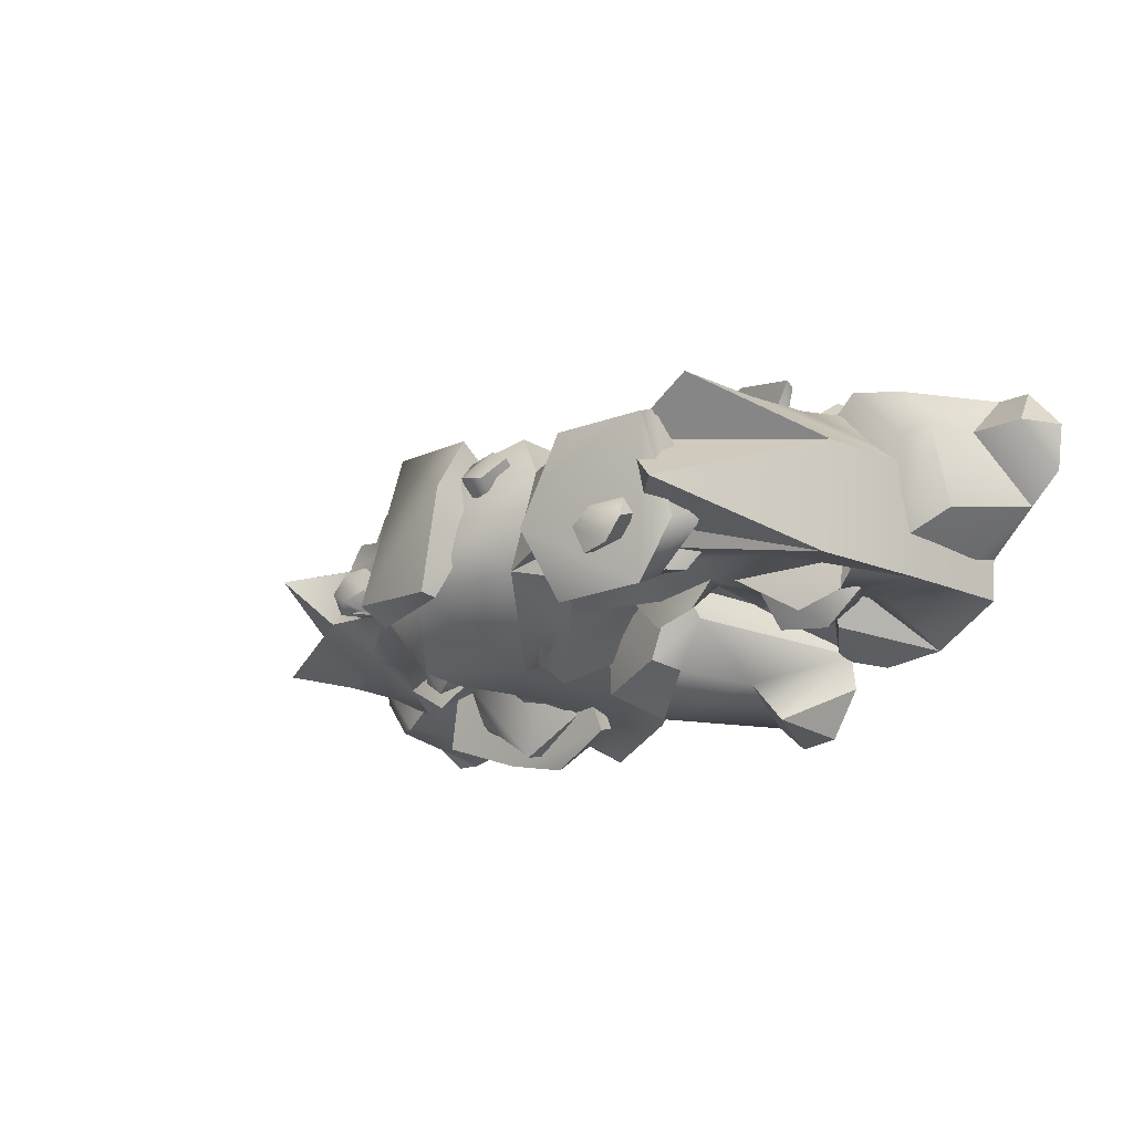
<metadata>
{"format":"obj","ext":"obj","renderer":"f3d","projection":"perspective","resolution":1024,"background":"white","views":[{"elev":-18.5,"azim":-130.5,"up":"+Z"}]}
</metadata>
<code>
o rubble_large_Cube.15092
v 0.009263 0 0.753
v -0.03855 3.286 0.3846
v 0.03634 0 -0.4476
v 0.05134 3.322 -0.5811
v 3.274 0 0.754
v 3.254 1.845 0.7544
v 3.354 0 -0.1548
v 3.349 1.847 -0.1322
v 2.843 0 -0.7429
v 2.266 0 -0.7484
v 1.755 0 -1.005
v 1.247 0 -1.28
v 0.6511 0 -1.026
v 0.6437 2.776 -1.025
v 1.129 2.895 -0.4183
v 1.705 2.6 -0.5995
v 2.219 2.702 -0.2079
v 2.834 2.723 -0.5893
v 0.5018 0 0.5874
v 1.044 0 0.7585
v 1.589 0 0.8841
v 2.69 0 1.049
v 2.131 2.402 0.3778
v 1.535 2.618 0.7053
v 0.7731 2.834 0.2352
v 0.007763 0.9591 0.6297
v -0.0434 2.07 0.2626
v 0.09359 2.121 -1.012
v 0.08917 0.966 -1.012
v 3.353 0.8987 -0.1433
v 3.354 0.5642 -0.1457
v 3.265 0.8914 0.7555
v 3.271 0.5612 0.756
v 2.826 1.854 0.6829
v 2.674 1.058 0.7864
v 2.695 0.6325 0.7413
v 1.831 2.117 0.6812
v 2.099 1.695 0.6932
v 2.093 1.226 0.689
v 1.524 2.142 0.4628
v 1.536 1.732 0.6791
v 1.553 1.23 0.4407
v 1.569 0.8621 0.4439
v 1.005 1.699 0.3084
v 1.034 0.6582 0.4265
v 0.425 2.015 0.8635
v 0.4773 1.225 0.3874
v 0.4758 0.6467 0.624
v 0.6443 2.39 -1.07
v 0.6389 1.804 -1.044
v 0.6411 1.239 -1.037
v 0.6565 0.6484 -1.126
v 1.114 2.259 -0.4551
v 1.112 1.538 -0.4497
v 1.181 1.224 -0.9216
v 1.211 0.6538 -1.102
v 1.703 2.232 -0.6384
v 1.714 1.722 -0.4734
v 1.696 1.228 -0.6205
v 1.737 0.6679 -0.8934
v 2.235 2.147 -0.4553
v 2.268 1.734 -0.6634
v 2.221 1.209 -0.3327
v 2.297 0.6762 -1.104
v 2.828 2.064 -0.5743
v 2.829 1.581 -0.5941
v 2.836 1.104 -0.6863
v 2.842 0.631 -0.7654
v 1.741 1.78 -0.9456
v 1.512 1.754 0.9163
v 1.914 1.74 0.9017
v 1.004 1.222 0.2516
v 2.106 2.265 0.4288
v 1.75 2.109 0.4695
v 1.872 1.95 0.554
v 2.09 1.88 0.5773
v 2.39 2.012 0.6087
v 2.281 2.189 0.59
v 2.275 2.054 0.7398
v 2.199 2.178 0.7452
v 2.067 2.241 0.7354
v 1.924 2.002 0.6675
v 2.073 1.951 0.6808
v 1.573 2.581 0.356
v 1.778 2.536 0.2045
v 1.667 2.76 -0.284
v 1.789 2.811 0.2175
v 1.585 2.847 0.3764
v 1.671 2.935 -0.267
v 1.012 2.286 0.5932
v 0.4446 2.378 0.6474
v 2.777 2.904 0.3034
v 0.5459 2.359 0.5407
v 0.5271 3.197 -0.02386
v 2.13 0 1.072
v 2.176 0.694 0.3552
v 2.079 0.5275 0.815
v 0.7627 1.222 0.4302
v 1.188 1.223 0.4283
v 2.659 1.487 1.016
v 2.281 1.641 0.7289
v 2.424 1.412 0.7669
v 2.669 1.258 0.7891
v 2.902 1.219 0.6688
v 2.985 1.374 0.6338
v 2.96 1.394 0.8774
v 1.817 1.036 0.7035
v 1.008 0.659 0.6781
v 2.26 1.174 0.2566
v 2.509 1.082 0.2948
v 2.524 1.358 0.5388
v 2.496 0.7341 0.738
v 2.057 0.9176 0.8005
v 2.053 1.041 0.3513
v 2.083 1.123 0.977
v 2.517 1.091 1.036
v 2.08 1.316 0.6001
v 2.873 1.077 0.4429
v 2.848 0.8857 0.6175
v 2.863 1.118 0.8106
v 1.726 0.000493 0.877
v 1.285 0.7456 1.094
v 0.519 0.000493 0.3479
v 1.028 0.000493 -0.0735
v 1.549 0.000493 0.3591
v 0.987 0.6137 -0.1946
v 0.4822 0.5832 0.2329
v 1.467 0.5916 0.3859
v 0.8619 0.000493 1.357
v 0.3931 0.000493 0.9544
v 0.3634 0.4147 0.9483
v 1.081 1.538 0.9518
v 0.4731 1.587 0.211
v 0.9769 1.579 -0.2119
v 1.444 1.541 0.3575
v 0.6422 1.139 1.211
v 0.3506 1.466 0.9111
v 1.467 1.338 0.7307
v 1.767 0.000493 1.184
v 1.496 0.000493 1.574
v 1.421 0.5619 1.453
v 1.136 0.000493 1.597
v 1.203 1.369 1.097
v 1.058 0.8593 -1.473
v 1.027 0.9433 -1.535
v 1.594 0.9842 -1.406
v 1.574 1.061 -1.419
v 1.427 1.015 -0.1648
v 0.7681 0.8866 -0.4709
v 0.4968 0.7822 -1.212
v 0.6558 1.083 -0.4918
v 1.371 1.197 -0.2059
v 0.4014 0.9892 -1.281
v 2.286 1.236 -1.154
v 2.238 1.133 -1.136
v 2.101 1.131 -0.356
v 2.043 1.323 -0.39
v 0.7422 0.9557 -1.055
v 0.686 1.05 -1.108
v 1.209 0.9817 -1.384
v 1.166 1.202 -1.427
v 1.785 1.13 -0.6169
v 1.336 1.083 -0.3117
v 0.9343 1.021 -0.5701
v 1.264 1.309 -0.3138
v 1.712 1.47 -0.6921
v 0.8169 1.372 -0.6406
v 1.852 1.096 -1.074
v 1.693 1.321 -1.04
v -0.2046 3.332 -0.657
v -0.2009 3.47 -0.6347
v 0.6501 3.215 -0.7014
v 0.6892 3.444 -0.5436
v 0.4789 2.745 0.5799
v -0.2345 2.839 0.5599
v -0.4237 3.066 -0.0184
v -0.2583 3.107 0.7608
v 0.557 3.148 0.8109
v -0.4215 3.496 0.2167
v 0.969 2.788 0.1222
v 0.8356 3.084 0.2753
v 1.402 2.877 -0.3334
v 1.547 2.863 -0.3184
v 1.517 3.065 -0.2256
v 1.657 2.726 -0.02673
v 1.413 2.77 0.02464
v 1.341 2.779 -0.247
v 1.399 2.921 0.09235
v 1.623 2.975 0.0812
v 1.317 2.989 -0.1469
v 1.741 2.935 -0.2735
v 1.787 2.851 -0.1526
v 1.764 3.011 -0.08568
v 3.47 0 -0.9247
v 3.587 0.5277 -0.4796
v 2.707 0 0.2111
v 2.434 0 -0.4023
v 2.952 0 -0.8497
v 2.465 0.4025 -0.3569
v 2.734 0.3646 0.2567
v 2.994 0.4059 -0.7926
v 3.716 0 0.06755
v 3.237 0 0.4675
v 3.259 0.2409 0.4972
v 3.425 1.206 -0.3311
v 2.689 1.137 0.2276
v 2.428 1.168 -0.3852
v 2.974 1.226 -0.8195
v 3.553 0.8257 0.2154
v 3.228 1.066 0.4693
v 3.308 1.059 -0.7768
v 3.762 0 -0.9026
v 4.06 0 -0.5423
v 3.944 0.3706 -0.5279
v 4 0 -0.165
v 3.58 1.063 -0.4267
v 1.559 1.685 -0.7441
v 1.694 1.64 -0.7094
v 1.722 1.813 -0.8171
v 1.831 1.666 -0.4071
v 1.62 1.788 -0.4323
v 1.501 1.69 -0.6166
v 1.648 1.913 -0.5139
v 1.867 1.878 -0.5393
v 1.537 1.865 -0.7309
v 1.899 1.65 -0.724
v 1.951 1.646 -0.5781
v 1.974 1.784 -0.6628
v -3.283 0 -0.7422
v -3.227 1.955 -0.7395
v -3.362 0 0.1666
v -3.331 1.939 0.1463
v -2.851 0 0.7547
v -2.274 0 0.7602
v -1.764 0 1.017
v -1.256 0 1.292
v -0.6595 0 1.038
v -0.618 2.745 0.762
v -1.068 2.979 0.282
v -1.645 2.755 0.5778
v -2.128 2.991 0.2286
v -2.786 2.943 0.6062
v -0.5103 0 -0.5756
v -1.053 0 -0.7467
v -1.598 0 -0.8723
v -2.698 0 -1.037
v -2.03 2.766 -0.3561
v -1.451 2.953 -0.7237
v -0.7158 2.951 -0.4787
v -3.36 0.9008 0.1552
v -3.362 0.5642 0.1575
v -3.275 0.9008 -0.7438
v -3.282 0.5642 -0.7444
v -2.776 2.073 -0.6659
v -2.686 1.129 -0.7749
v -2.714 0.6564 -0.7305
v -1.756 2.471 -0.681
v -2.054 1.991 -0.6768
v -2.095 1.408 -0.6766
v -1.456 2.447 -0.5312
v -1.504 2.019 -0.7328
v -1.56 1.42 -0.488
v -1.596 0.9676 -0.4976
v -0.986 1.888 -0.5604
v -1.049 0.7126 -0.6552
v -0.4157 2.127 -1.218
v -0.4742 1.309 -0.8023
v -0.4706 0.671 -1
v -0.6161 2.376 0.7289
v -0.6186 1.834 0.7021
v -0.6217 1.285 0.6906
v -0.6357 0.6526 0.8116
v -1.064 2.369 0.2096
v -1.101 1.648 0.2544
v -1.177 1.289 0.7526
v -1.207 0.662 0.9661
v -1.657 2.377 0.6032
v -1.689 1.877 0.4471
v -1.699 1.322 0.5838
v -1.744 0.6806 0.8668
v -2.179 2.366 0.4729
v -2.246 1.879 0.6779
v -2.22 1.325 0.3453
v -2.306 0.6787 1.116
v -2.793 2.238 0.5899
v -2.819 1.68 0.6075
v -2.841 1.131 0.6984
v -2.85 0.6313 0.7772
v -1.731 1.873 0.9231
v -1.488 2.041 -0.9661
v -1.877 2.042 -0.894
v -1.01 1.359 -0.5032
v -2.012 2.627 -0.4078
v -1.675 2.442 -0.4829
v -1.806 2.285 -0.5513
v -2.025 2.208 -0.5596
v -2.313 2.341 -0.5893
v -2.191 2.548 -0.5694
v -2.198 2.397 -0.7203
v -2.114 2.539 -0.725
v -1.98 2.612 -0.7155
v -1.854 2.349 -0.6593
v -2.004 2.291 -0.6633
v -1.483 2.886 -0.3848
v -1.683 2.851 -0.2004
v -1.587 2.96 0.2717
v -1.688 3.122 -0.1995
v -1.49 3.151 -0.3773
v -1.589 3.136 0.2672
v -0.9631 2.519 -0.8116
v -0.475 2.419 -1.127
v -2.681 3.233 -0.2822
v -0.5116 2.48 -0.9135
v -0.4881 3.237 -0.1811
v -2.138 0 -1.061
v -2.199 0.7506 -0.3447
v -2.11 0.5681 -0.8052
v -0.7698 1.342 -0.7488
v -1.198 1.385 -0.5925
v -2.647 1.631 -1.002
v -2.24 1.91 -0.7127
v -2.408 1.6 -0.7529
v -2.669 1.368 -0.7765
v -2.904 1.292 -0.6564
v -2.977 1.463 -0.6206
v -2.955 1.479 -0.8645
v -1.84 1.179 -0.7054
v -1.029 0.7127 -0.8833
v -2.258 1.327 -0.2439
v -2.513 1.184 -0.2827
v -2.509 1.527 -0.5249
v -2.518 0.7777 -0.7274
v -2.084 1.017 -0.7904
v -2.064 1.178 -0.3398
v -2.102 1.257 -0.9661
v -2.533 1.172 -1.025
v -2.071 1.526 -0.5868
v -2.879 1.134 -0.4309
v -2.862 0.9207 -0.6061
v -2.872 1.176 -0.7989
v -1.734 0.000493 -0.8652
v -1.322 0.8118 -1.174
v -0.5274 0.000493 -0.3361
v -1.037 0.000493 0.0853
v -1.557 0.000493 -0.3473
v -0.9858 0.6474 -0.08864
v -0.4669 0.601 -0.6593
v -1.493 0.6474 -0.4613
v -0.8703 0.000493 -1.345
v -0.4016 0.000493 -0.9426
v -0.3553 0.4248 -1.235
v -1.091 1.746 -1.085
v -0.4646 1.668 -0.6165
v -0.9632 1.703 -0.05104
v -1.427 1.771 -0.4365
v -0.666 1.214 -1.423
v -0.361 1.547 -1.203
v -1.475 1.55 -0.7749
v -1.775 0.000493 -1.172
v -1.505 0.000493 -1.562
v -1.457 0.5998 -1.477
v -1.144 0.000493 -1.586
v -1.227 1.55 -1.171
v -1.053 0.8692 1.333
v -1.022 0.9558 1.398
v -1.598 1.001 1.376
v -1.578 1.084 1.387
v -1.436 1.121 0.04312
v -0.7538 0.9384 0.07543
v -0.4723 0.7892 0.8557
v -0.6381 1.148 0.05905
v -1.374 1.321 0.07261
v -0.3778 1.003 0.9132
v -2.292 1.275 1.166
v -2.245 1.165 1.148
v -2.105 1.237 0.367
v -2.037 1.457 0.4002
v -0.7232 0.9876 0.7267
v -0.6659 1.085 0.7731
v -1.206 1.004 1.267
v -1.163 1.238 1.312
v -1.791 1.215 0.5932
v -1.341 1.183 0.1573
v -0.9253 1.089 0.2512
v -1.261 1.428 0.1502
v -1.707 1.574 0.6681
v -0.8053 1.447 0.3232
v -1.859 1.137 1.066
v -1.696 1.383 1.013
v -1.598 3.102 0.3669
v -1.644 3.236 0.3736
v -2.423 2.93 0.4114
v -2.523 3.163 0.305
v -2.107 2.606 -0.7942
v -1.419 2.808 -0.829
v -1.285 2.988 -0.3
v -1.475 3.081 -0.9549
v -2.287 2.979 -0.9712
v -1.421 3.435 -0.4138
v -2.642 2.562 -0.3603
v -2.562 2.884 -0.4824
v -1.984 3.2 -0.3357
v -2.121 3.156 -0.3274
v -2.164 3.368 -0.4123
v -2.194 3.028 -0.5969
v -1.975 3.137 -0.6768
v -1.895 3.13 -0.4344
v -2.016 3.29 -0.7357
v -2.249 3.282 -0.7008
v -1.947 3.351 -0.5184
v -2.337 3.181 -0.3453
v -2.357 3.1 -0.4606
v -2.391 3.264 -0.5278
v -3.479 0 0.9365
v -3.595 0.5277 0.4914
v -2.715 0 -0.1993
v -2.442 0 0.4141
v -2.96 0 0.8615
v -2.476 0.4059 0.3685
v -2.747 0.3715 -0.2453
v -3.002 0.4059 0.8044
v -3.724 0 -0.05575
v -3.246 0 -0.4557
v -3.268 0.2409 -0.4854
v -3.43 1.216 0.3432
v -2.691 1.226 -0.2152
v -2.43 1.256 0.3977
v -2.98 1.251 0.8315
v -3.561 0.8259 -0.2036
v -3.235 1.086 -0.4573
v -3.316 1.062 0.7886
v -3.771 0 0.9144
v -4.069 0 0.5541
v -3.953 0.3706 0.5397
v -4.008 0 0.1768
v -3.589 1.064 0.4385
v -1.546 1.789 0.6881
v -1.683 1.752 0.6814
v -1.705 1.92 0.7882
v -1.806 1.834 0.4019
v -1.59 1.947 0.3812
v -1.484 1.808 0.5429
v -1.613 2.065 0.4665
v -1.833 2.041 0.5324
v -1.515 1.975 0.6603
v -1.886 1.769 0.7241
v -1.933 1.79 0.5836
v -1.951 1.926 0.6681
v -0.4895 3.135 0.1115
v -0.3704 3.055 0.1674
v -0.4746 3.288 0.3196
v -0.4568 2.761 0.3981
v -0.7008 2.883 0.3653
v -0.591 3.009 0.1232
v -0.7672 3.054 0.4707
v -0.5803 3.046 0.5796
v -0.6901 3.246 0.2749
v -0.2438 3.058 0.3137
v -0.2793 2.903 0.3985
v -0.3595 3.089 0.5204
f 18 8 65
f 15 14 4
f 84 25 24
f 94 2 25
f 92 6 8
f 85 23 17
f 75 37 74
f 34 76 38
f 46 91 27
f 90 44 41
f 4 14 28
f 14 53 49
f 15 57 53
f 16 61 57
f 17 65 61
f 64 9 10
f 63 68 64
f 62 67 63
f 61 66 62
f 11 60 64
f 59 64 60
f 62 58 57
f 56 60 11
f 55 60 56
f 54 59 55
f 53 58 54
f 13 56 12
f 51 56 52
f 50 55 51
f 49 54 50
f 29 13 3
f 28 51 29
f 19 45 108
f 72 47 98
f 40 90 41
f 21 43 45
f 72 98 99
f 41 70 71
f 25 93 90
f 96 43 21
f 38 42 39
f 40 73 23
f 107 43 96
f 35 39 96
f 32 105 104
f 32 104 103 35
f 5 36 22
f 32 36 33
f 102 101 38 39
f 103 102 39 35
f 48 1 19
f 47 27 26
f 31 5 7
f 30 33 31
f 8 32 30
f 9 31 7
f 67 31 68
f 66 30 67
f 65 30 66
f 16 15 86
f 18 17 8
f 48 45 47
f 43 42 45
f 20 21 45
f 20 45 19
f 85 84 23
f 75 38 76
f 23 24 40
f 90 46 44
f 14 15 53
f 15 16 57
f 16 17 61
f 17 18 65
f 63 67 68
f 62 66 67
f 61 65 66
f 59 63 64
f 55 59 60
f 58 62 69
f 53 57 58
f 51 55 56
f 50 54 55
f 49 53 54
f 44 46 47
f 24 90 40
f 70 44 42
f 42 43 107
f 42 38 71
f 75 40 41
f 69 63 59
f 69 62 63
f 54 69 59
f 54 58 69
f 71 70 42
f 41 44 70
f 38 41 71
f 44 72 42
f 17 23 92
f 77 83 76
f 37 79 80
f 37 82 83
f 78 81 80
f 77 80 79
f 76 82 75
f 74 81 73
f 81 37 80
f 79 37 83
f 12 56 11
f 10 11 64
f 25 2 27
f 4 2 94
f 23 6 92
f 78 34 6
f 75 82 37
f 34 77 76
f 64 68 9
f 13 52 56
f 29 52 13
f 29 51 52
f 28 50 51
f 28 49 50
f 35 96 36
f 40 74 73
f 22 96 97
f 5 33 36
f 32 35 36
f 34 38 101
f 32 6 34
f 48 26 1
f 47 46 27
f 27 91 93
f 31 33 5
f 30 32 33
f 8 6 32
f 9 68 31
f 67 30 31
f 65 8 30
f 75 41 38
f 78 77 34
f 75 74 40
f 44 47 72
f 77 79 83
f 23 73 78
f 78 73 81
f 77 78 80
f 76 83 82
f 74 37 81
f 25 84 88
f 86 15 89
f 23 84 24
f 17 16 86
f 86 85 17
f 15 87 89
f 25 88 87
f 85 86 89 87
f 15 25 87
f 84 85 87 88
f 23 78 6
f 47 26 48
f 90 93 91
f 24 25 90
f 90 91 46
f 25 27 93
f 17 92 8
f 15 94 25
f 15 4 94
f 22 36 96
f 96 21 97
f 95 97 21
f 95 22 97
f 98 45 99
f 42 99 45
f 45 98 47
f 42 72 99
f 32 34 105
f 34 101 105
f 106 103 104
f 101 102 100
f 104 105 106
f 101 100 106
f 100 102 103
f 106 100 103
f 105 101 106
f 39 107 96
f 39 42 107
f 108 48 19
f 45 48 108
f 109 111 110
f 110 118 119
f 110 111 118
f 114 112 113
f 111 109 117
f 110 112 114
f 116 117 115
f 113 115 117
f 113 112 116
f 109 114 117
f 119 118 120
f 111 116 120
f 116 112 119
f 116 111 117
f 118 111 120
f 112 110 119
f 115 113 116
f 120 116 119
f 109 110 114
f 114 113 117
f 129 142 141
f 131 129 136
f 128 135 138
f 124 126 128
f 124 123 127
f 121 125 128
f 130 129 131
f 127 131 137
f 127 123 130
f 128 126 134
f 122 121 138
f 126 124 127
f 131 127 130
f 125 124 128
f 132 138 135
f 133 135 134
f 132 133 137
f 133 132 135
f 136 143 137
f 126 127 133
f 121 128 138
f 143 122 138
f 129 122 136
f 137 131 136
f 133 127 137
f 134 126 133
f 135 128 134
f 139 141 140
f 140 141 142
f 121 122 141
f 122 129 141
f 139 121 141
f 132 143 138
f 122 143 136
f 143 132 137
f 145 147 146
f 146 155 156
f 146 147 154
f 150 145 144
f 150 148 149
f 147 145 153
f 146 148 150
f 152 153 151
f 149 151 153
f 149 148 152
f 145 150 153
f 155 154 156
f 156 154 157
f 147 152 157
f 152 148 156
f 152 147 153
f 154 147 157
f 148 146 156
f 151 149 152
f 157 152 156
f 144 146 150
f 155 146 154
f 144 145 146
f 150 149 153
f 159 161 160
f 168 160 169
f 160 161 169
f 164 159 158
f 161 159 167
f 166 167 165
f 163 165 167
f 163 162 166
f 159 164 167
f 161 166 169
f 166 162 168
f 166 161 167
f 165 163 166
f 169 166 168
f 158 159 160
f 164 163 167
f 171 173 172
f 180 172 181
f 172 173 181
f 176 171 170
f 176 174 175
f 173 171 179
f 172 174 176
f 178 179 177
f 175 177 179
f 175 174 178
f 171 176 179
f 173 178 181
f 178 174 180
f 178 173 179
f 174 172 180
f 177 175 178
f 181 178 180
f 170 172 176
f 170 171 172
f 176 175 179
f 182 184 183
f 183 191 192
f 183 184 191
f 187 185 186
f 184 182 190
f 183 185 187
f 189 190 188
f 186 188 190
f 186 185 189
f 182 187 190
f 192 191 193
f 184 189 193
f 189 185 192
f 189 184 190
f 191 184 193
f 185 183 192
f 188 186 189
f 193 189 192
f 182 183 187
f 187 186 190
f 202 215 214
f 204 202 209
f 201 208 211
f 197 199 201
f 197 196 200
f 194 198 201
f 203 202 204
f 200 204 210
f 200 196 203
f 201 199 207
f 195 194 211
f 199 197 200
f 204 200 203
f 198 197 201
f 205 211 208
f 206 208 207
f 205 206 210
f 206 205 208
f 209 216 210
f 199 200 206
f 194 201 211
f 216 195 211
f 202 195 209
f 210 204 209
f 206 200 210
f 207 199 206
f 208 201 207
f 212 214 213
f 213 214 215
f 194 195 214
f 195 202 214
f 212 194 214
f 205 216 211
f 195 216 209
f 216 205 210
f 217 219 218
f 218 226 227
f 218 219 226
f 222 220 221
f 219 217 225
f 218 220 222
f 224 225 223
f 221 223 225
f 221 220 224
f 217 222 225
f 227 226 228
f 219 224 228
f 224 220 227
f 224 219 225
f 226 219 228
f 220 218 227
f 223 221 224
f 228 224 227
f 217 218 222
f 222 221 225
f 61 62 57
f 242 232 285
f 239 238 2
f 304 249 248
f 314 4 249
f 312 230 232
f 305 247 241
f 295 257 294
f 254 296 258
f 266 311 28
f 310 264 261
f 2 269 27
f 238 273 269
f 239 277 273
f 240 281 277
f 241 285 281
f 284 233 234
f 283 288 284
f 282 287 283
f 281 286 282
f 235 280 284
f 279 284 280
f 282 278 277
f 276 280 235
f 275 280 276
f 274 279 275
f 273 278 274
f 237 276 236
f 271 276 272
f 270 275 271
f 269 274 270
f 26 237 1
f 27 271 26
f 243 265 328
f 292 267 318
f 260 310 261
f 245 263 265
f 292 318 319
f 261 290 291
f 249 313 310
f 316 263 245
f 258 262 259
f 260 293 247
f 327 263 316
f 255 259 316
f 252 325 324
f 252 324 323 255
f 229 256 246
f 252 256 253
f 322 321 258 259
f 323 322 259 255
f 268 3 243
f 267 28 29
f 251 229 231
f 250 253 251
f 232 252 250
f 233 251 231
f 287 251 288
f 286 250 287
f 285 250 286
f 240 239 306
f 242 241 232
f 268 265 267
f 263 262 265
f 244 245 265
f 244 265 243
f 305 304 247
f 295 258 296
f 247 248 260
f 310 266 264
f 238 239 273
f 239 240 277
f 240 241 281
f 241 242 285
f 283 287 288
f 282 286 287
f 281 285 286
f 279 283 284
f 275 279 280
f 278 282 289
f 273 277 278
f 271 275 276
f 270 274 275
f 269 273 274
f 264 266 267
f 248 310 260
f 290 264 262
f 262 263 327
f 262 258 291
f 295 260 261
f 289 283 279
f 289 282 283
f 274 289 279
f 274 278 289
f 291 290 262
f 261 264 290
f 258 261 291
f 264 292 262
f 241 247 312
f 297 303 296
f 257 299 300
f 257 302 303
f 298 301 300
f 297 300 299
f 296 302 295
f 294 301 293
f 301 257 300
f 299 257 303
f 236 276 235
f 234 235 284
f 249 4 28
f 2 4 314
f 247 230 312
f 298 254 230
f 295 302 257
f 254 297 296
f 2 238 269
f 284 288 233
f 237 272 276
f 26 272 237
f 26 271 272
f 27 270 271
f 27 269 270
f 255 316 256
f 260 294 293
f 246 316 317
f 229 253 256
f 252 255 256
f 254 258 321
f 252 230 254
f 268 29 3
f 267 266 28
f 28 311 313
f 251 253 229
f 250 252 253
f 232 230 252
f 233 288 251
f 287 250 251
f 285 232 250
f 295 261 258
f 298 297 254
f 295 294 260
f 264 267 292
f 297 299 303
f 247 293 298
f 298 293 301
f 297 298 300
f 296 303 302
f 294 257 301
f 249 304 308
f 306 239 309
f 247 304 248
f 241 240 306
f 306 305 241
f 239 307 309
f 249 308 307
f 305 306 309 307
f 239 249 307
f 304 305 307 308
f 247 298 230
f 267 29 268
f 310 313 311
f 248 249 310
f 310 311 266
f 249 28 313
f 241 312 232
f 239 314 249
f 239 2 314
f 246 256 316
f 316 245 317
f 315 317 245
f 315 246 317
f 318 265 319
f 262 319 265
f 265 318 267
f 262 292 319
f 252 254 325
f 254 321 325
f 326 323 324
f 321 322 320
f 324 325 326
f 321 320 326
f 320 322 323
f 326 320 323
f 325 321 326
f 259 327 316
f 259 262 327
f 328 268 243
f 265 268 328
f 329 331 330
f 330 338 339
f 330 331 338
f 334 332 333
f 331 329 337
f 330 332 334
f 336 337 335
f 333 335 337
f 333 332 336
f 329 334 337
f 339 338 340
f 331 336 340
f 336 332 339
f 336 331 337
f 338 331 340
f 332 330 339
f 335 333 336
f 340 336 339
f 329 330 334
f 334 333 337
f 349 362 361
f 351 349 356
f 348 355 358
f 344 346 348
f 344 343 347
f 341 345 348
f 350 349 351
f 347 351 357
f 347 343 350
f 348 346 354
f 342 341 358
f 346 344 347
f 351 347 350
f 345 344 348
f 352 358 355
f 353 355 354
f 352 353 357
f 353 352 355
f 356 363 357
f 346 347 353
f 341 348 358
f 363 342 358
f 349 342 356
f 357 351 356
f 353 347 357
f 354 346 353
f 355 348 354
f 359 361 360
f 360 361 362
f 341 342 361
f 342 349 361
f 359 341 361
f 352 363 358
f 342 363 356
f 363 352 357
f 365 367 366
f 366 375 376
f 366 367 374
f 370 365 364
f 370 368 369
f 367 365 373
f 366 368 370
f 372 373 371
f 369 371 373
f 369 368 372
f 365 370 373
f 375 374 376
f 376 374 377
f 367 372 377
f 372 368 376
f 372 367 373
f 374 367 377
f 368 366 376
f 371 369 372
f 377 372 376
f 364 366 370
f 375 366 374
f 364 365 366
f 370 369 373
f 379 381 380
f 388 380 389
f 380 381 389
f 384 379 378
f 381 379 387
f 386 387 385
f 383 385 387
f 383 382 386
f 379 384 387
f 381 386 389
f 386 382 388
f 386 381 387
f 385 383 386
f 389 386 388
f 378 379 380
f 384 383 387
f 391 393 392
f 400 392 401
f 392 393 401
f 396 391 390
f 396 394 395
f 393 391 399
f 392 394 396
f 398 399 397
f 395 397 399
f 395 394 398
f 391 396 399
f 393 398 401
f 398 394 400
f 398 393 399
f 394 392 400
f 397 395 398
f 401 398 400
f 390 392 396
f 390 391 392
f 396 395 399
f 402 404 403
f 403 411 412
f 403 404 411
f 407 405 406
f 404 402 410
f 403 405 407
f 409 410 408
f 406 408 410
f 406 405 409
f 402 407 410
f 412 411 413
f 404 409 413
f 409 405 412
f 409 404 410
f 411 404 413
f 405 403 412
f 408 406 409
f 413 409 412
f 402 403 407
f 407 406 410
f 422 435 434
f 424 422 429
f 421 428 431
f 417 419 421
f 417 416 420
f 414 418 421
f 423 422 424
f 420 424 430
f 420 416 423
f 421 419 427
f 415 414 431
f 419 417 420
f 424 420 423
f 418 417 421
f 425 431 428
f 426 428 427
f 425 426 430
f 426 425 428
f 429 436 430
f 419 420 426
f 414 421 431
f 436 415 431
f 422 415 429
f 430 424 429
f 426 420 430
f 427 419 426
f 428 421 427
f 432 434 433
f 433 434 435
f 414 415 434
f 415 422 434
f 432 414 434
f 425 436 431
f 415 436 429
f 436 425 430
f 437 439 438
f 438 446 447
f 438 439 446
f 442 440 441
f 439 437 445
f 438 440 442
f 444 445 443
f 441 443 445
f 441 440 444
f 437 442 445
f 447 446 448
f 439 444 448
f 444 440 447
f 444 439 445
f 446 439 448
f 440 438 447
f 443 441 444
f 448 444 447
f 437 438 442
f 442 441 445
f 281 282 277
f 449 451 450
f 450 458 459
f 450 451 458
f 454 452 453
f 451 449 457
f 450 452 454
f 456 457 455
f 453 455 457
f 453 452 456
f 449 454 457
f 459 458 460
f 451 456 460
f 456 452 459
f 456 451 457
f 458 451 460
f 452 450 459
f 455 453 456
f 460 456 459
f 449 450 454
f 454 453 457
f 14 49 28

</code>
